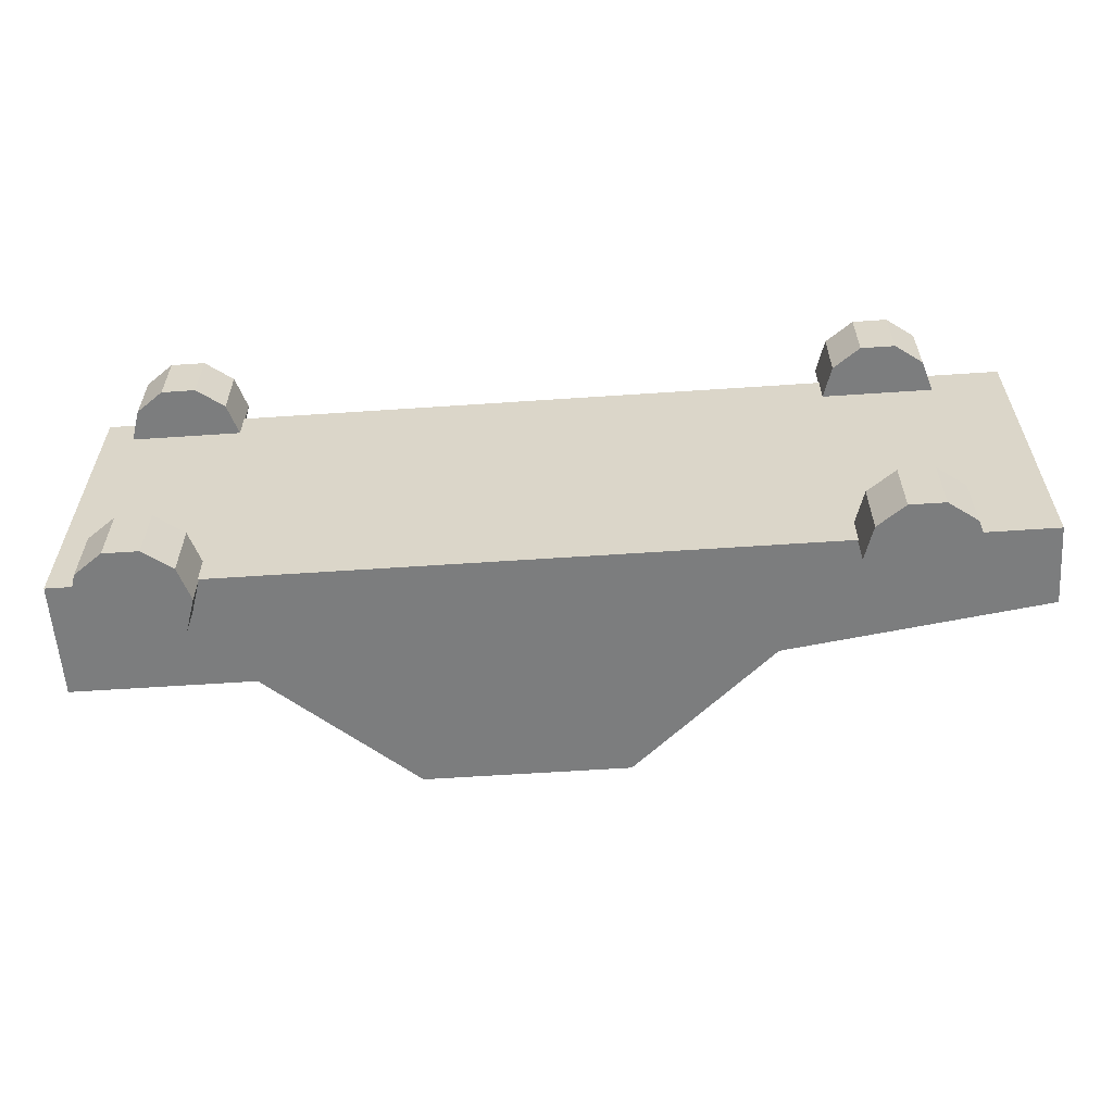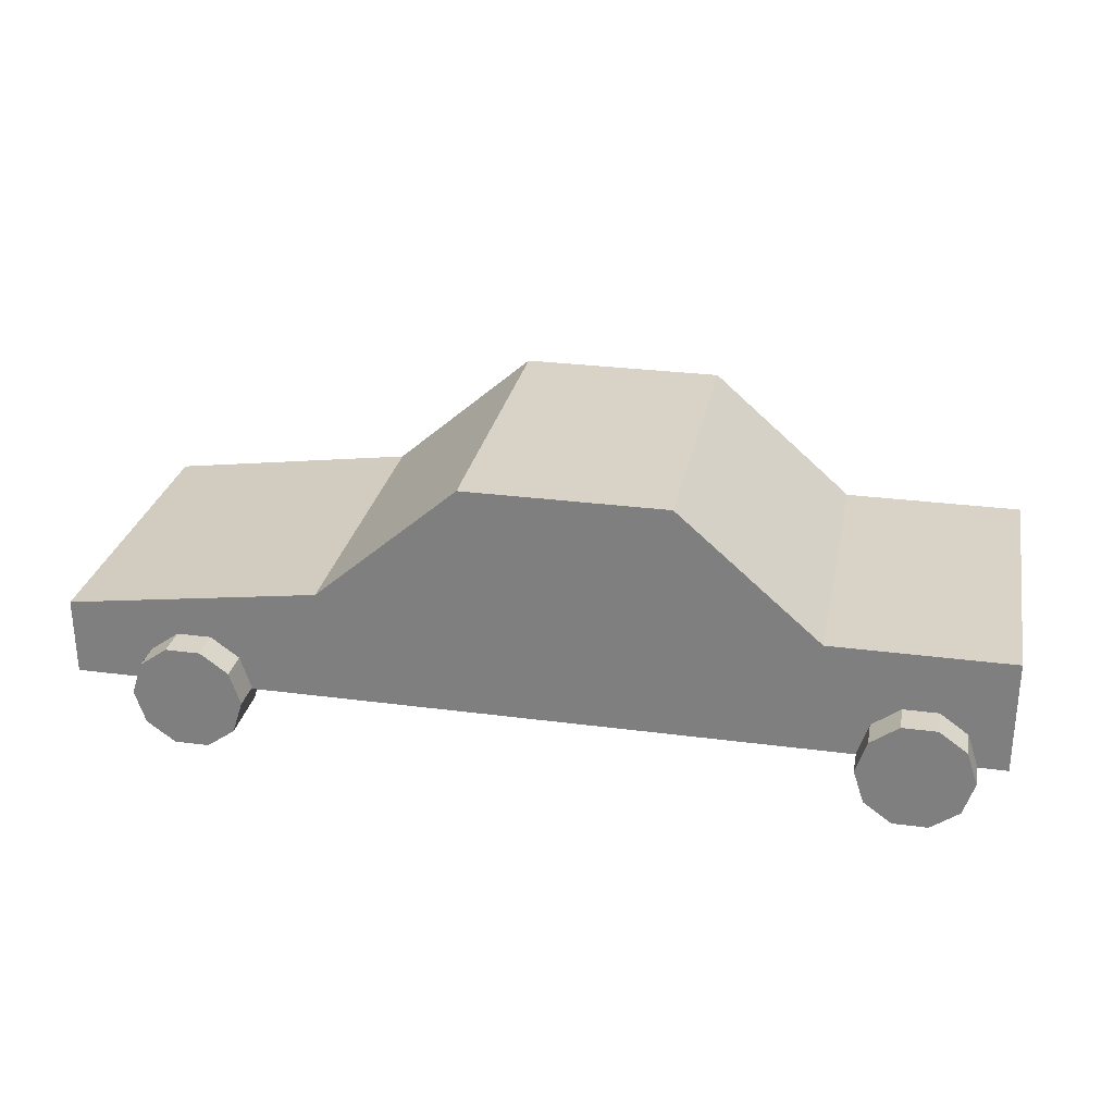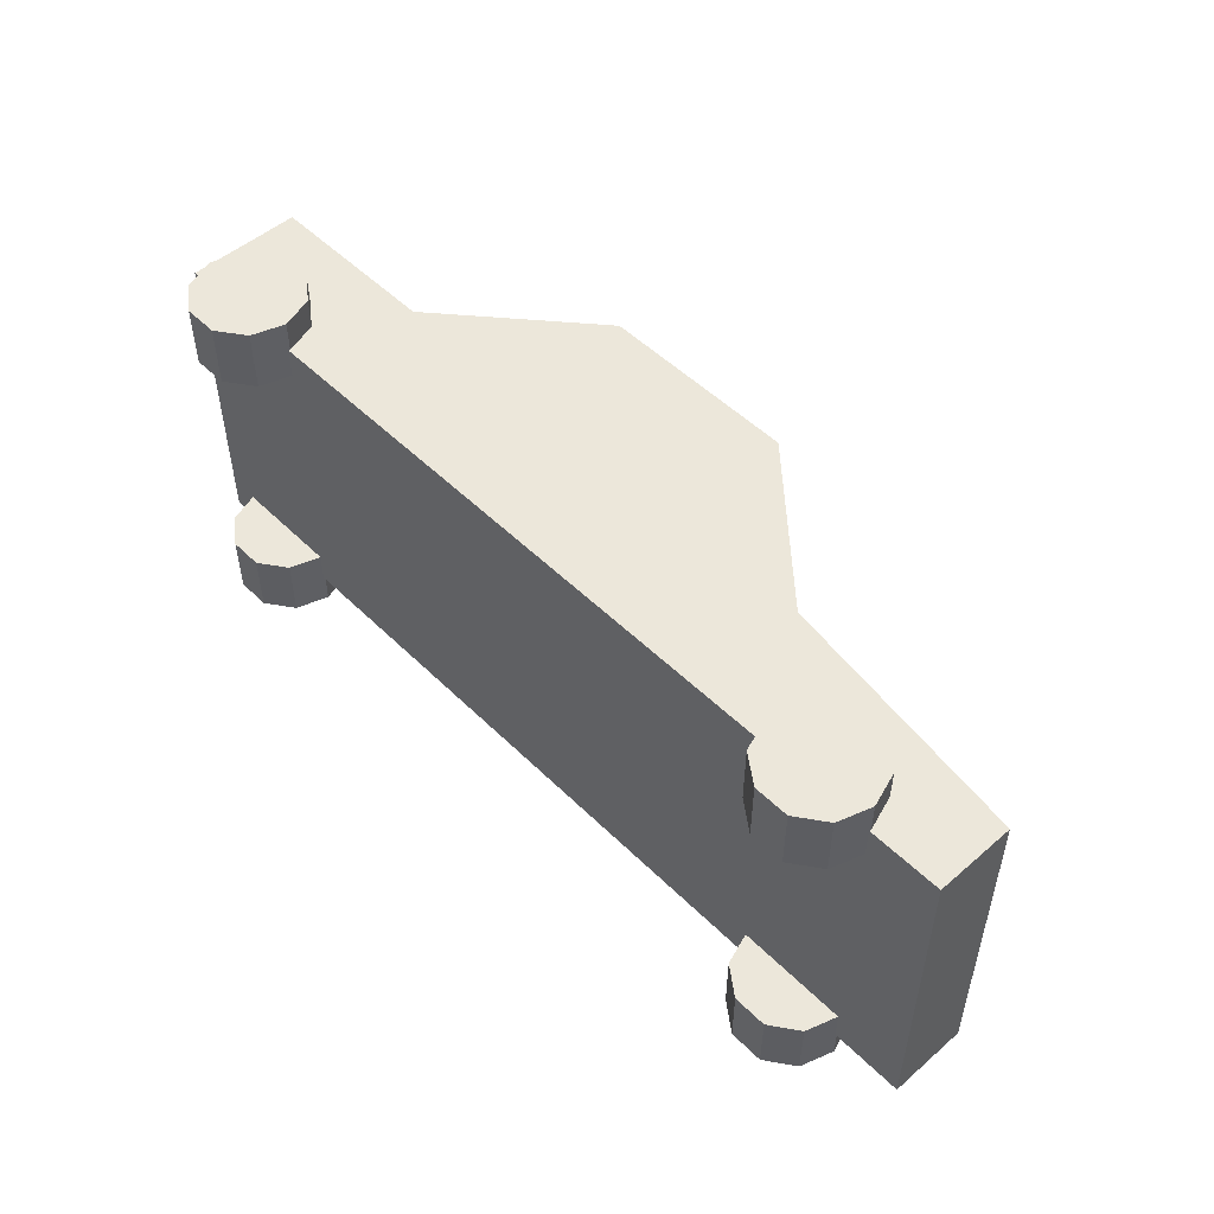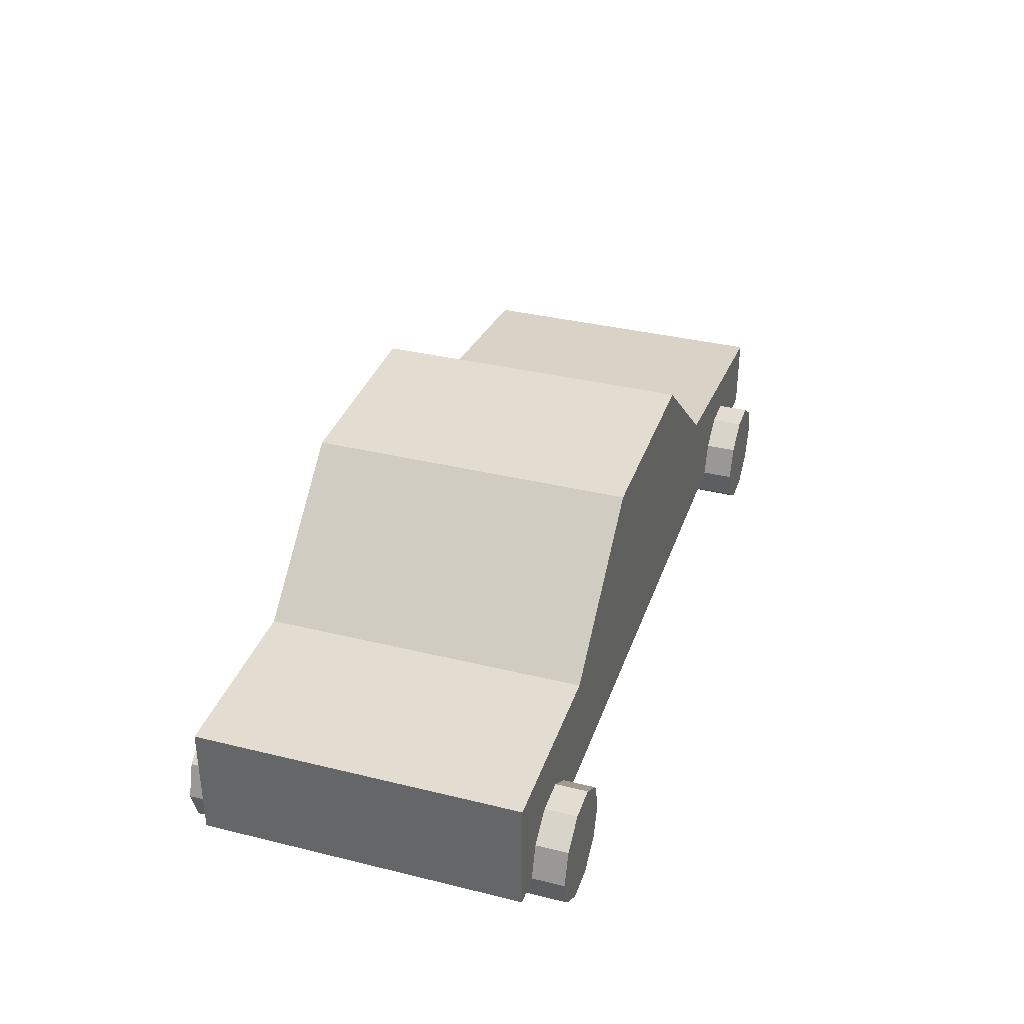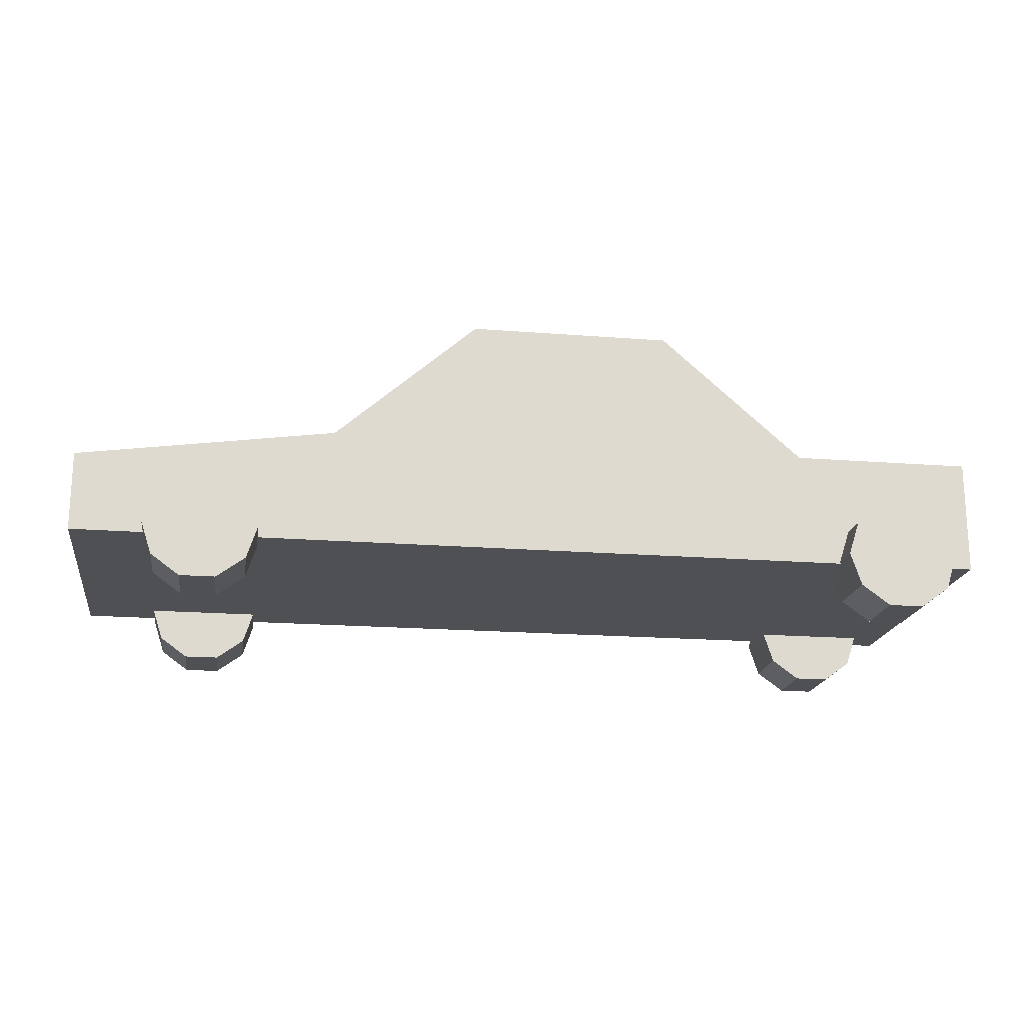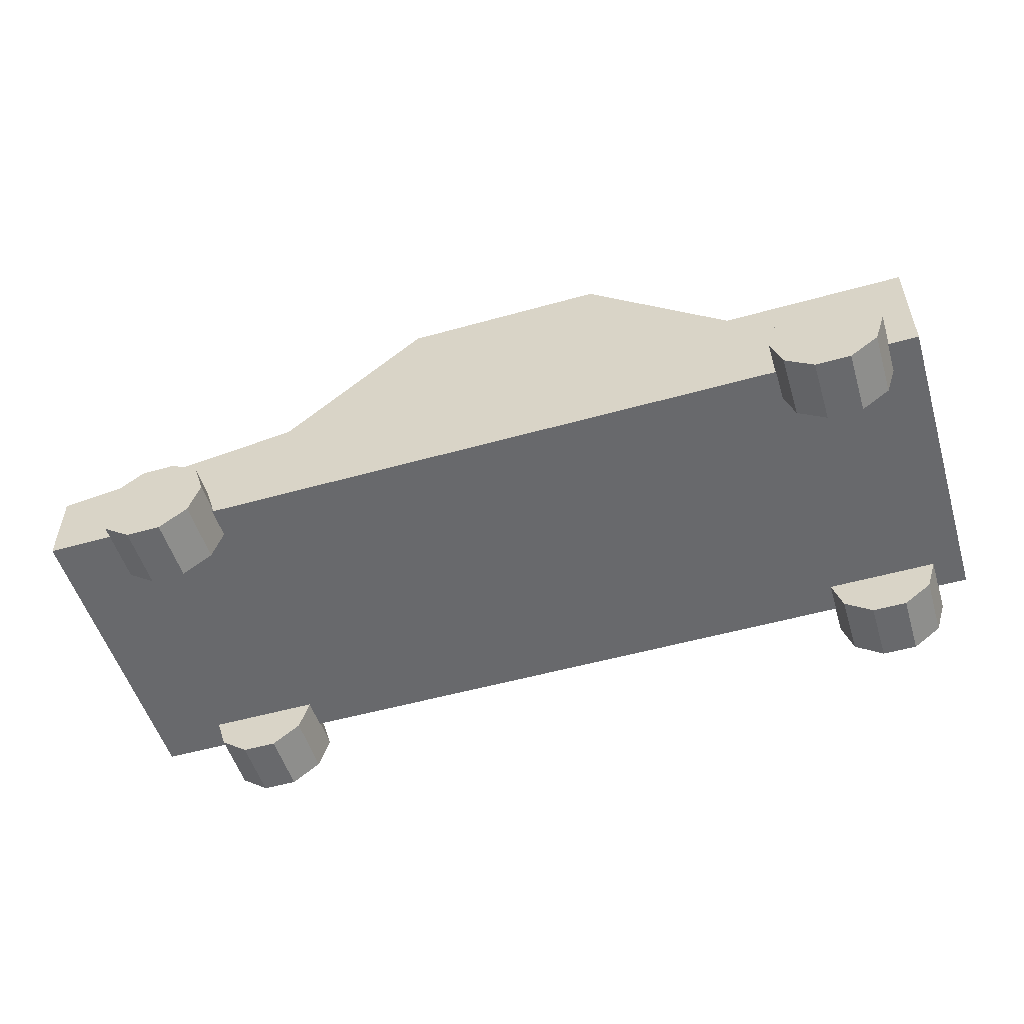
<metadata>
{"format":"obj","ext":"obj","renderer":"f3d","projection":"perspective","resolution":1024,"background":"white","views":[{"elev":-59.0,"azim":4.0,"up":"+Z"},{"elev":28.1,"azim":-168.7,"up":"+Y"},{"elev":50.8,"azim":46.8,"up":"+Z"},{"elev":35.3,"azim":-72.0,"up":"+Y"},{"elev":-18.8,"azim":171.5,"up":"+Y"},{"elev":-52.7,"azim":-163.2,"up":"+Y"}]}
</metadata>
<code>
v 0.02783 0.0649 -0.07104
v -0.06176 0.0649 -0.07104
v 0.02783 0.0649 0.07104
v -0.06176 0.0649 0.07104
v -0.1254 0.009181 0.07104
v -0.1254 0.009181 -0.07104
v 0.09147 0.009181 -0.07104
v 0.09147 0.009181 0.07104
v -0.2053 -0.0419 0.07104
v -0.2053 -0.0419 -0.07104
v -0.2053 0.009181 0.07104
v -0.2053 0.009181 -0.07104
v 0.2053 -0.0419 0.07104
v 0.2053 -0.0419 -0.07104
v 0.2053 -0.006841 -0.07104
v 0.2053 -0.006841 0.07104
v 0.1284 -0.02649 -0.05688
v 0.1409 -0.01743 -0.05688
v 0.1563 -0.01743 -0.05688
v 0.1688 -0.02649 -0.05688
v 0.1735 -0.04116 -0.05688
v 0.1688 -0.05583 -0.05688
v 0.1563 -0.0649 -0.05688
v 0.1409 -0.0649 -0.05688
v 0.1284 -0.05583 -0.05688
v 0.1236 -0.04116 -0.05688
v 0.1284 -0.02649 -0.08521
v 0.1409 -0.01743 -0.08521
v 0.1563 -0.01743 -0.08521
v 0.1688 -0.02649 -0.08521
v 0.1735 -0.04116 -0.08521
v 0.1688 -0.05583 -0.08521
v 0.1563 -0.0649 -0.08521
v 0.1409 -0.0649 -0.08521
v 0.1284 -0.05583 -0.08521
v 0.1236 -0.04116 -0.08521
v 0.1486 -0.04116 -0.05688
v 0.1486 -0.04116 -0.08521
v 0.1284 -0.02649 0.08521
v 0.1409 -0.01743 0.08521
v 0.1563 -0.01743 0.08521
v 0.1688 -0.02649 0.08521
v 0.1735 -0.04116 0.08521
v 0.1688 -0.05583 0.08521
v 0.1563 -0.0649 0.08521
v 0.1409 -0.0649 0.08521
v 0.1284 -0.05583 0.08521
v 0.1236 -0.04116 0.08521
v 0.1284 -0.02649 0.05688
v 0.1409 -0.01743 0.05688
v 0.1563 -0.01743 0.05688
v 0.1688 -0.02649 0.05688
v 0.1735 -0.04116 0.05688
v 0.1688 -0.05583 0.05688
v 0.1563 -0.0649 0.05688
v 0.1409 -0.0649 0.05688
v 0.1284 -0.05583 0.05688
v 0.1236 -0.04116 0.05688
v 0.1486 -0.04116 0.08521
v 0.1486 -0.04116 0.05688
v -0.1874 -0.02649 0.08521
v -0.1749 -0.01743 0.08521
v -0.1594 -0.01743 0.08521
v -0.147 -0.02649 0.08521
v -0.1422 -0.04116 0.08521
v -0.147 -0.05583 0.08521
v -0.1594 -0.0649 0.08521
v -0.1749 -0.0649 0.08521
v -0.1874 -0.05583 0.08521
v -0.1921 -0.04116 0.08521
v -0.1874 -0.02649 0.05688
v -0.1749 -0.01743 0.05688
v -0.1594 -0.01743 0.05688
v -0.147 -0.02649 0.05688
v -0.1422 -0.04116 0.05688
v -0.147 -0.05583 0.05688
v -0.1594 -0.0649 0.05688
v -0.1749 -0.0649 0.05688
v -0.1874 -0.05583 0.05688
v -0.1921 -0.04116 0.05688
v -0.1672 -0.04116 0.08521
v -0.1672 -0.04116 0.05688
v -0.1874 -0.02649 -0.05688
v -0.1749 -0.01743 -0.05688
v -0.1594 -0.01743 -0.05688
v -0.147 -0.02649 -0.05688
v -0.1422 -0.04116 -0.05688
v -0.147 -0.05583 -0.05688
v -0.1594 -0.0649 -0.05688
v -0.1749 -0.0649 -0.05688
v -0.1874 -0.05583 -0.05688
v -0.1921 -0.04116 -0.05688
v -0.1874 -0.02649 -0.08521
v -0.1749 -0.01743 -0.08521
v -0.1594 -0.01743 -0.08521
v -0.147 -0.02649 -0.08521
v -0.1422 -0.04116 -0.08521
v -0.147 -0.05583 -0.08521
v -0.1594 -0.0649 -0.08521
v -0.1749 -0.0649 -0.08521
v -0.1874 -0.05583 -0.08521
v -0.1921 -0.04116 -0.08521
v -0.1672 -0.04116 -0.05688
v -0.1672 -0.04116 -0.08521
f 10 12 14
f 12 6 14
f 6 2 14
f 15 14 7
f 14 2 7
f 2 1 7
f 1 2 4 3
f 11 9 5
f 9 13 5
f 5 13 4
f 16 8 13
f 13 8 4
f 8 3 4
f 9 10 14 13
f 10 9 11 12
f 13 14 15 16
f 4 2 6 5
f 1 3 8 7
f 5 6 12 11
f 7 8 16 15
f 17 18 28 27
f 18 19 29 28
f 19 20 30 29
f 20 21 31 30
f 21 22 32 31
f 22 23 33 32
f 23 24 34 33
f 24 25 35 34
f 25 26 36 35
f 26 17 27 36
f 18 17 37
f 19 18 37
f 20 19 37
f 21 20 37
f 22 21 37
f 23 22 37
f 24 23 37
f 25 24 37
f 26 25 37
f 17 26 37
f 27 28 38
f 28 29 38
f 29 30 38
f 30 31 38
f 31 32 38
f 32 33 38
f 33 34 38
f 34 35 38
f 35 36 38
f 36 27 38
f 39 40 50 49
f 40 41 51 50
f 41 42 52 51
f 42 43 53 52
f 43 44 54 53
f 44 45 55 54
f 45 46 56 55
f 46 47 57 56
f 47 48 58 57
f 48 39 49 58
f 40 39 59
f 41 40 59
f 42 41 59
f 43 42 59
f 44 43 59
f 45 44 59
f 46 45 59
f 47 46 59
f 48 47 59
f 39 48 59
f 49 50 60
f 50 51 60
f 51 52 60
f 52 53 60
f 53 54 60
f 54 55 60
f 55 56 60
f 56 57 60
f 57 58 60
f 58 49 60
f 61 62 72 71
f 62 63 73 72
f 63 64 74 73
f 64 65 75 74
f 65 66 76 75
f 66 67 77 76
f 67 68 78 77
f 68 69 79 78
f 69 70 80 79
f 70 61 71 80
f 62 61 81
f 63 62 81
f 64 63 81
f 65 64 81
f 66 65 81
f 67 66 81
f 68 67 81
f 69 68 81
f 70 69 81
f 61 70 81
f 71 72 82
f 72 73 82
f 73 74 82
f 74 75 82
f 75 76 82
f 76 77 82
f 77 78 82
f 78 79 82
f 79 80 82
f 80 71 82
f 83 84 94 93
f 84 85 95 94
f 85 86 96 95
f 86 87 97 96
f 87 88 98 97
f 88 89 99 98
f 89 90 100 99
f 90 91 101 100
f 91 92 102 101
f 92 83 93 102
f 84 83 103
f 85 84 103
f 86 85 103
f 87 86 103
f 88 87 103
f 89 88 103
f 90 89 103
f 91 90 103
f 92 91 103
f 83 92 103
f 93 94 104
f 94 95 104
f 95 96 104
f 96 97 104
f 97 98 104
f 98 99 104
f 99 100 104
f 100 101 104
f 101 102 104
f 102 93 104

</code>
